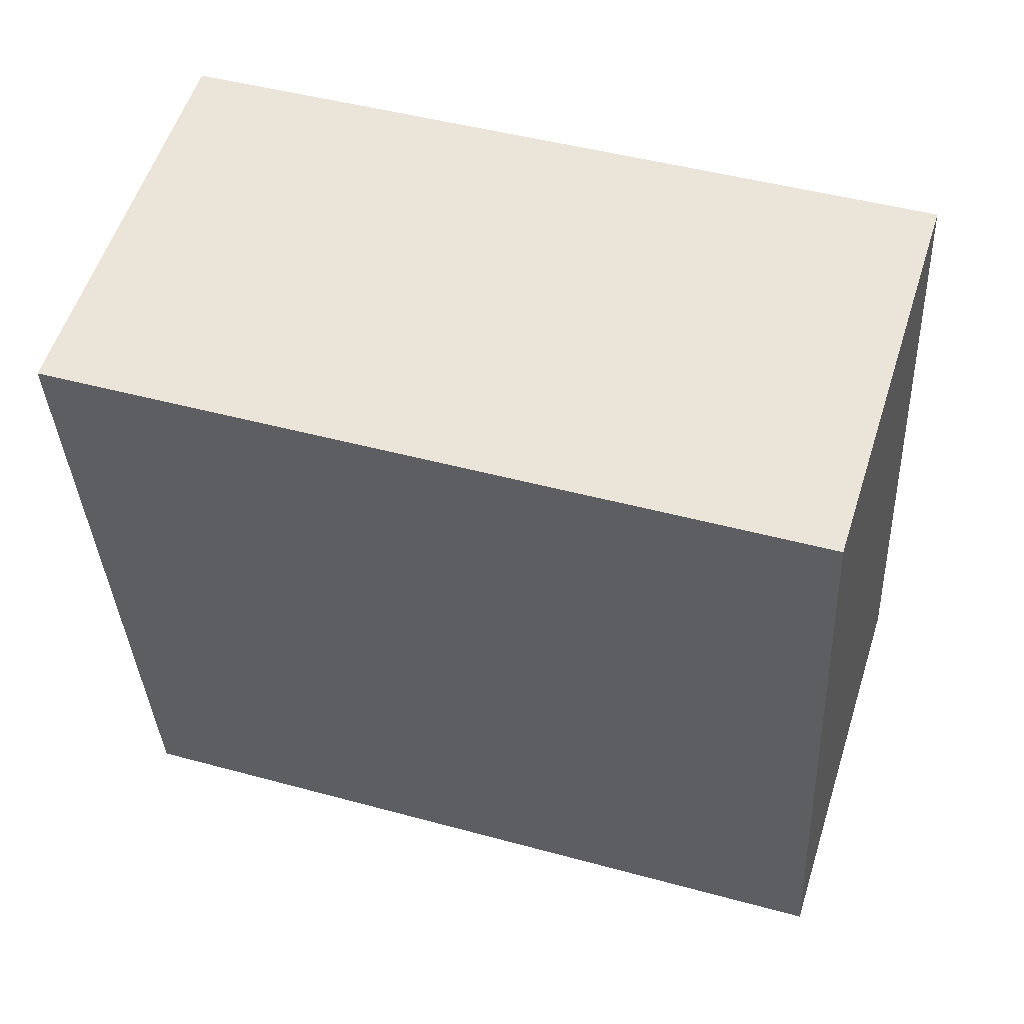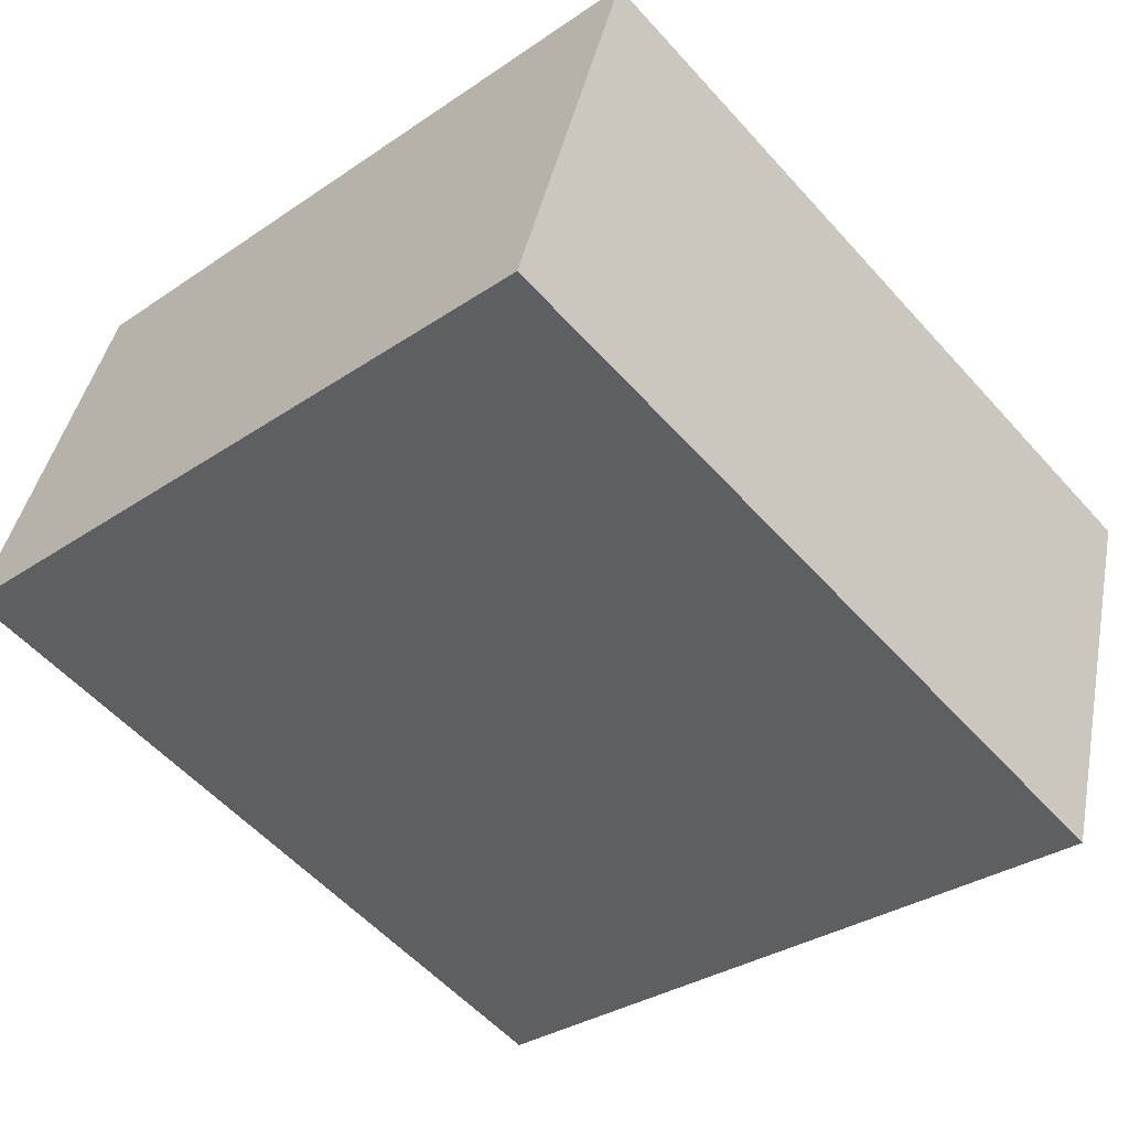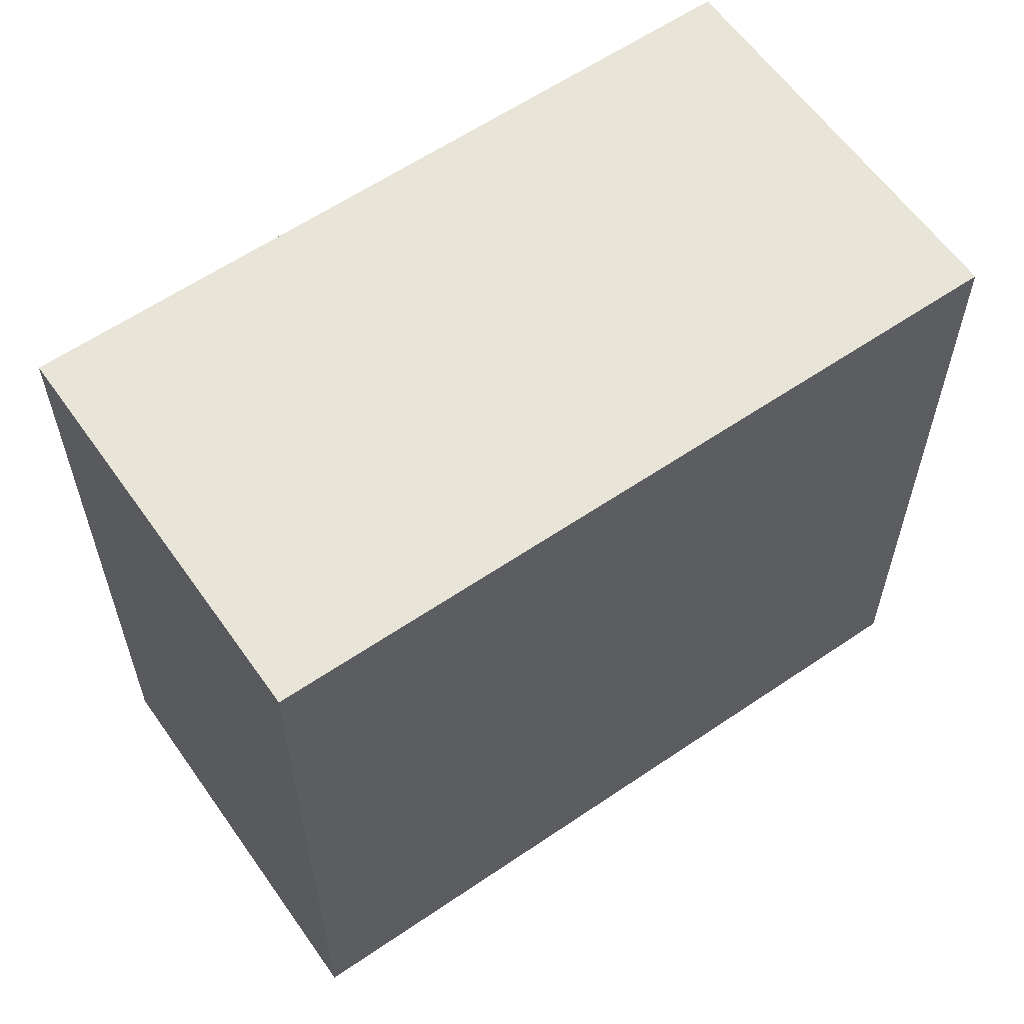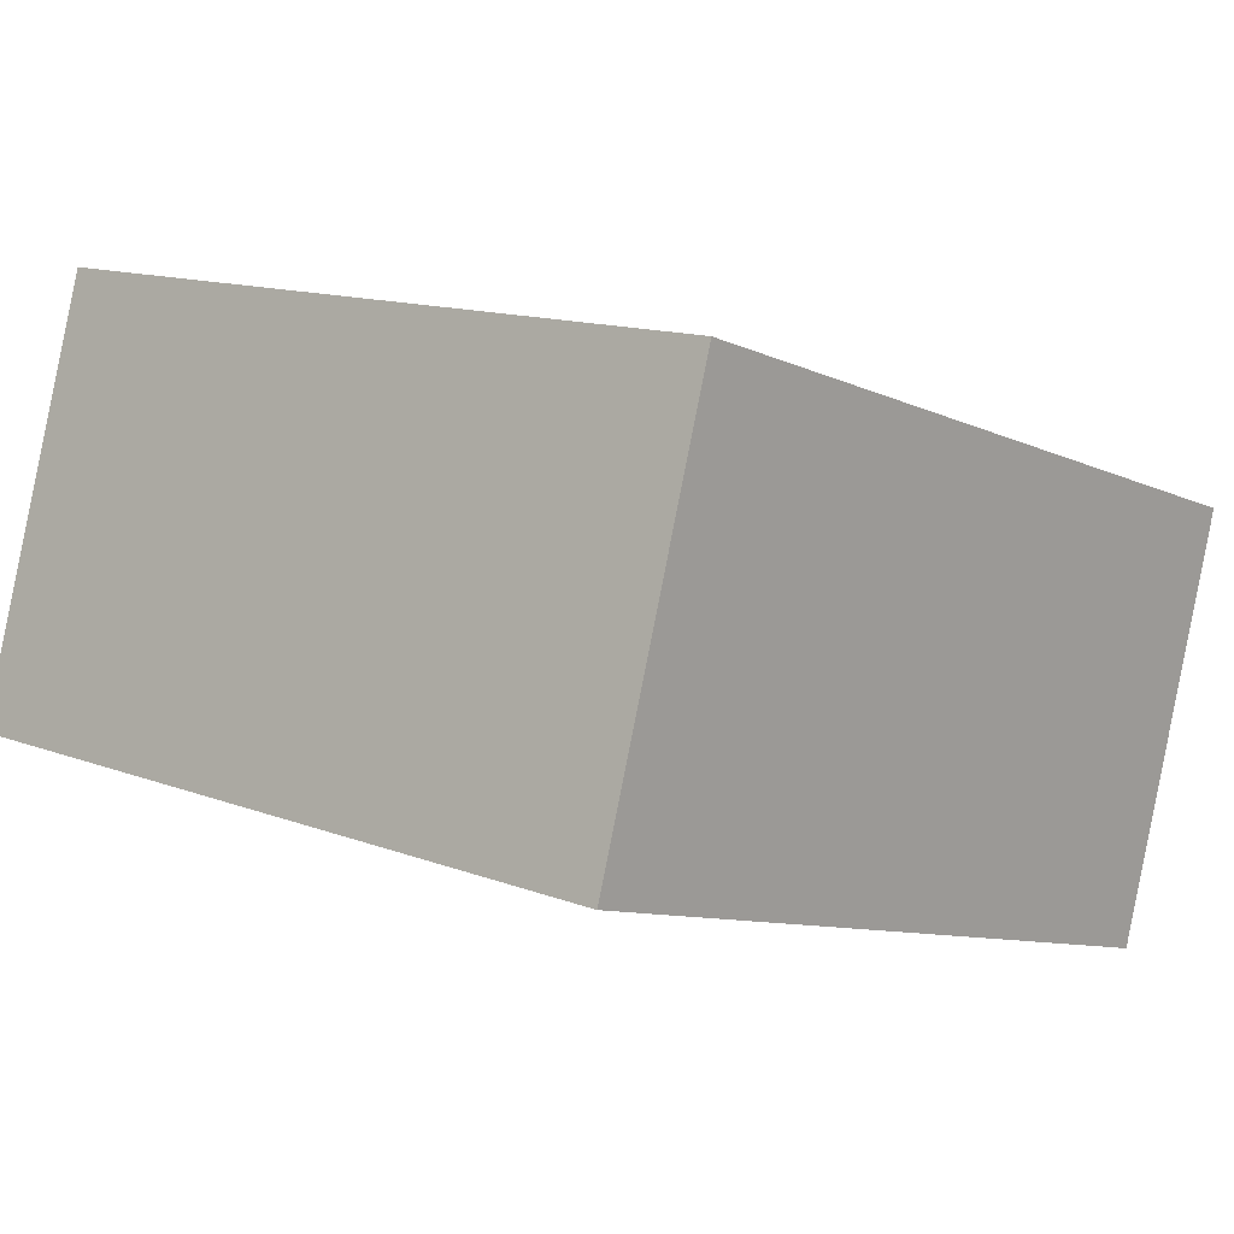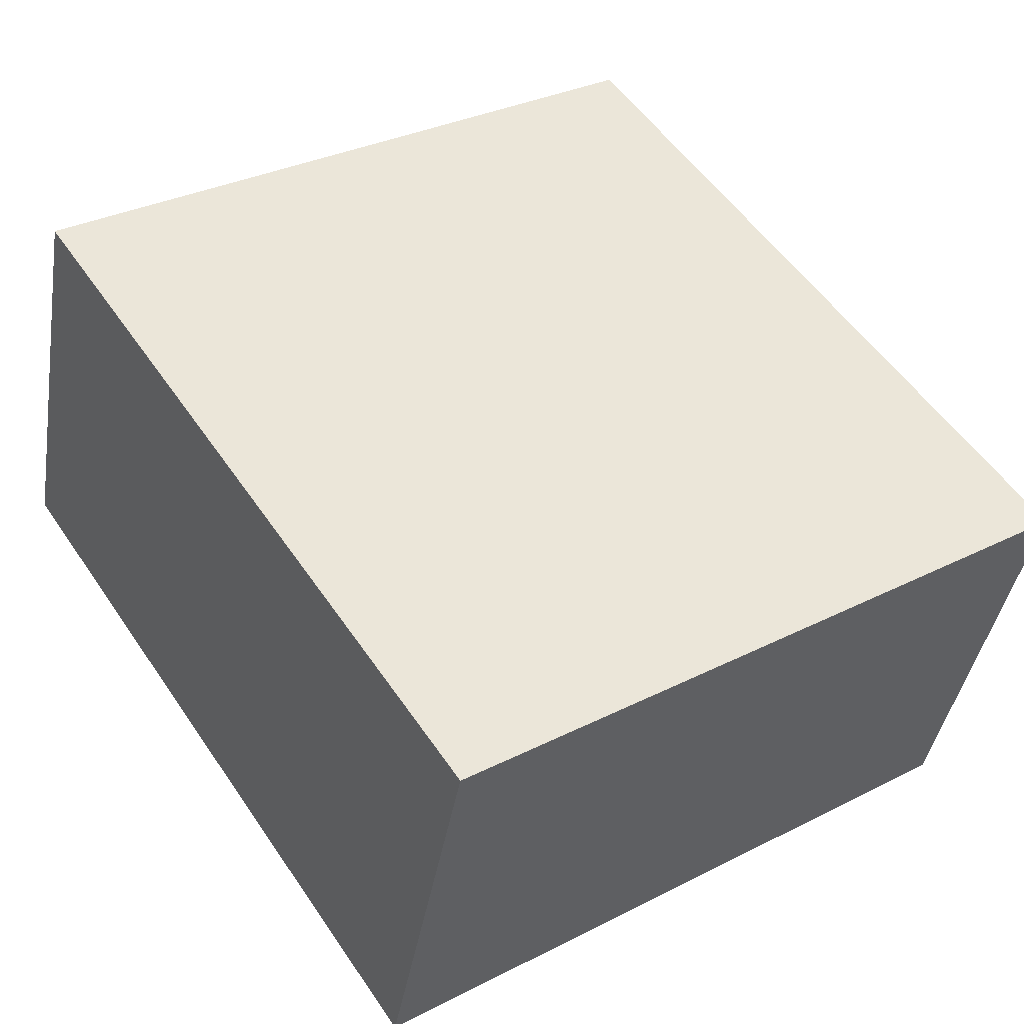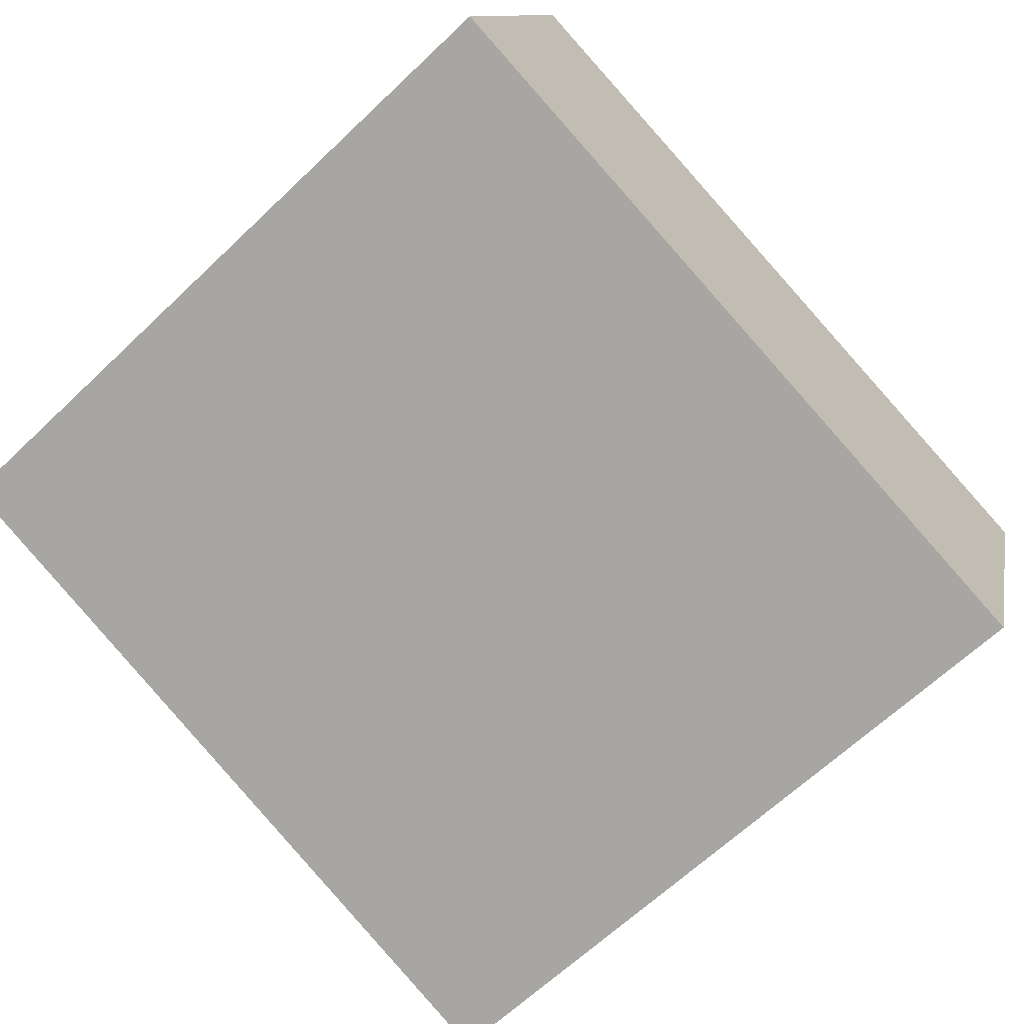
<metadata>
{"format":"obj","ext":"obj","renderer":"f3d","projection":"perspective","resolution":1024,"background":"white","views":[{"elev":-36.0,"azim":2.8,"up":"+Y"},{"elev":-32.3,"azim":-46.5,"up":"+Y"},{"elev":60.1,"azim":-52.4,"up":"+Z"},{"elev":13.2,"azim":-48.9,"up":"+Y"},{"elev":32.5,"azim":54.8,"up":"+Y"},{"elev":-64.8,"azim":-46.2,"up":"+Y"}]}
</metadata>
<code>
v -2.258e+05 -1.274e+05 12.54
v -2.258e+05 -1.274e+05 12.54
v -2.258e+05 -1.274e+05 12.54
v -2.258e+05 -1.274e+05 12.54
v -2.258e+05 -1.274e+05 21.78
v -2.258e+05 -1.274e+05 21.78
v -2.258e+05 -1.274e+05 21.78
v -2.258e+05 -1.274e+05 21.78
f 1 2 3
f 1 4 2
f 5 6 7
f 5 8 6
f 7 1 3
f 7 6 1
f 8 2 4
f 8 5 2
f 8 4 1
f 6 8 1
f 7 3 2
f 5 7 2

</code>
